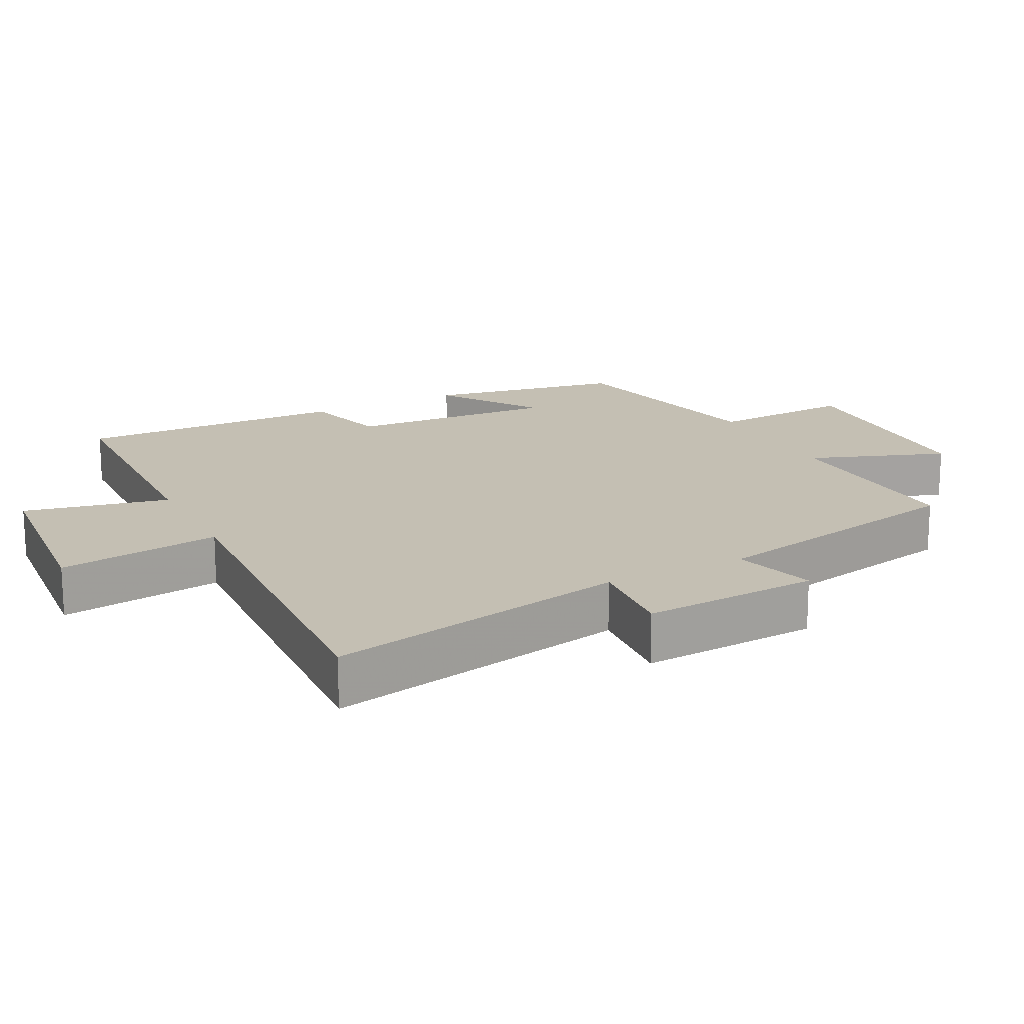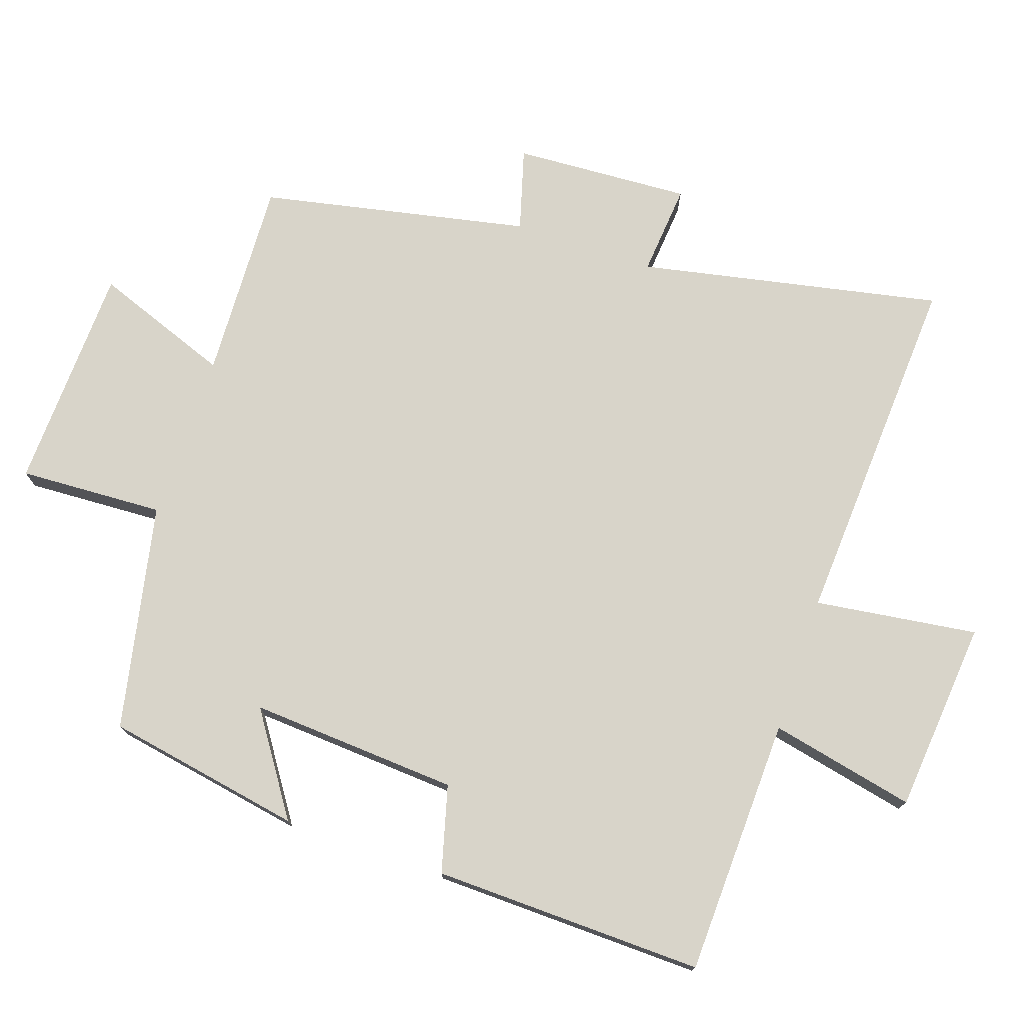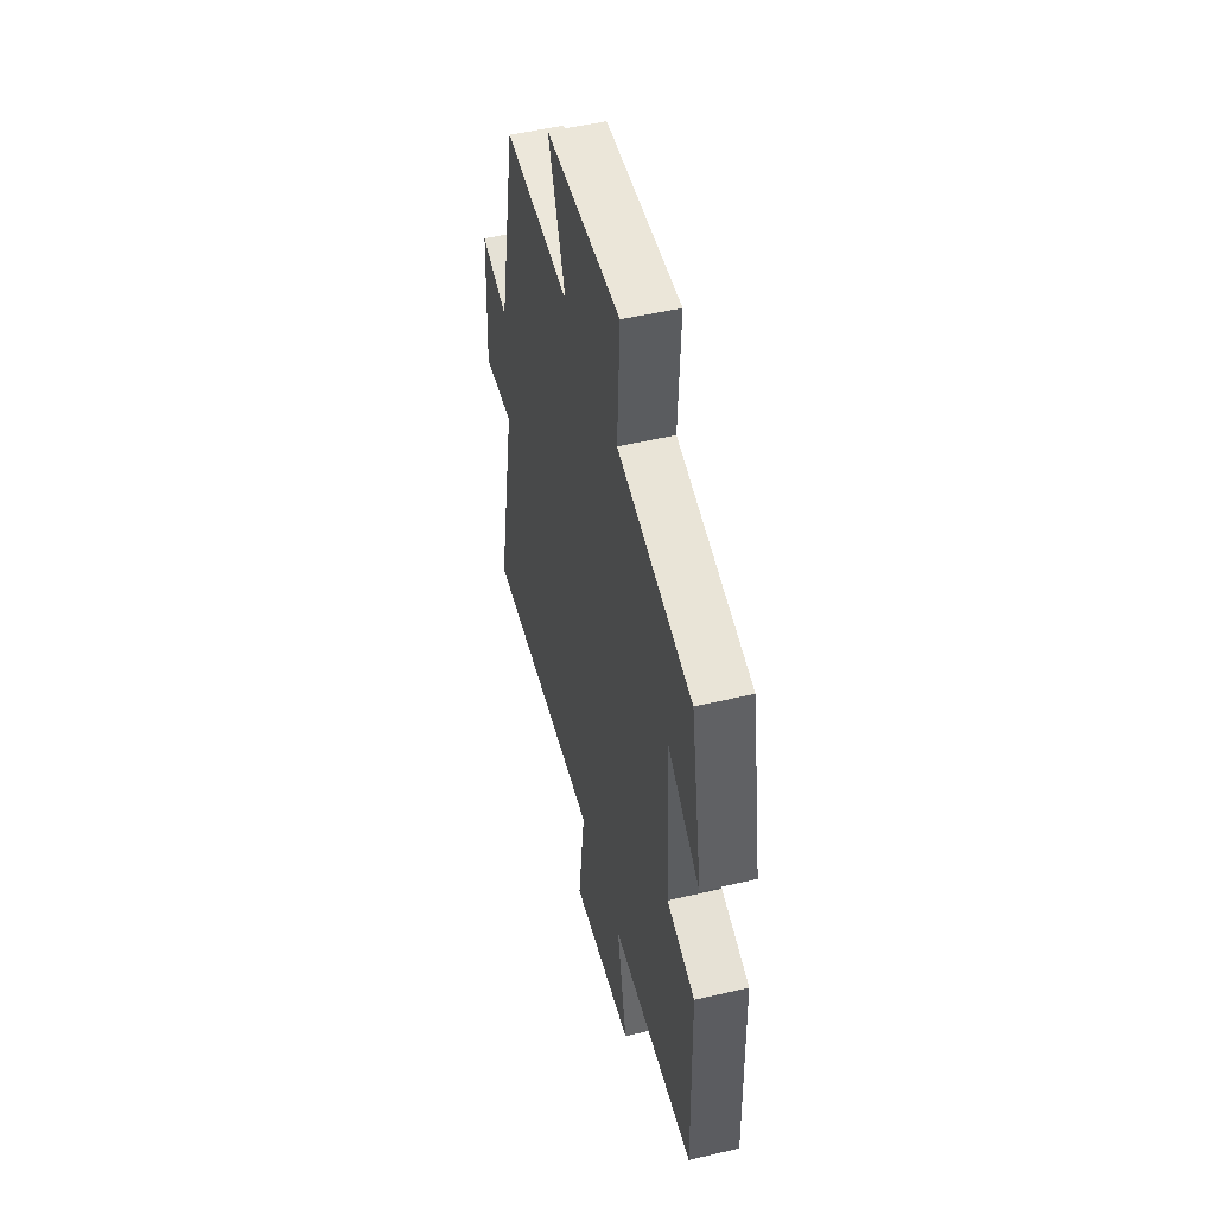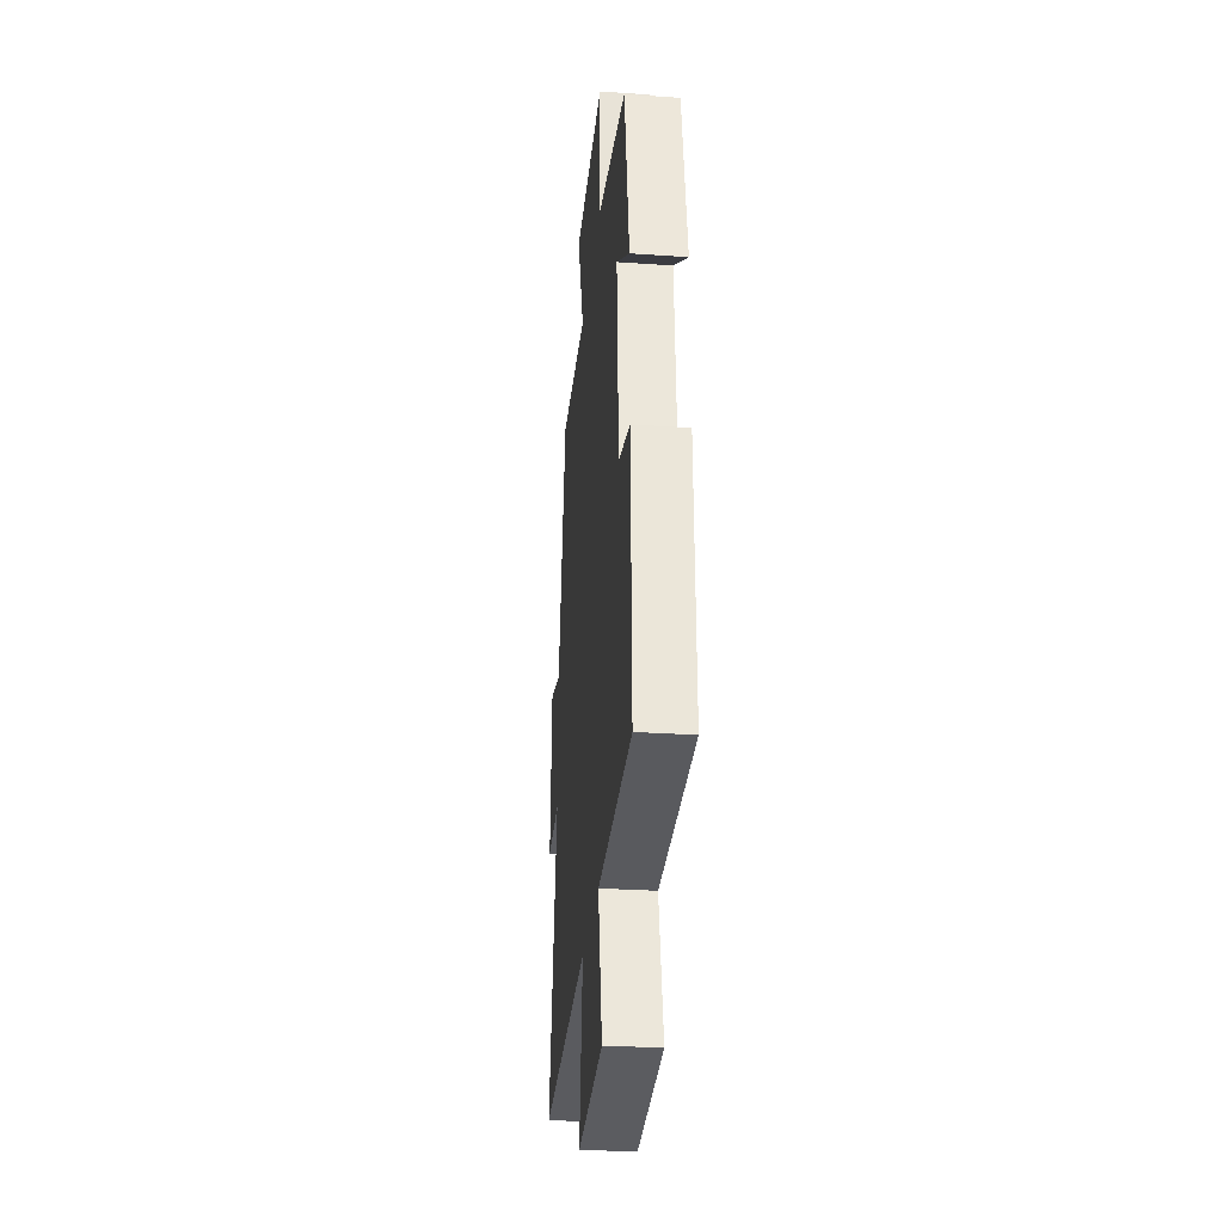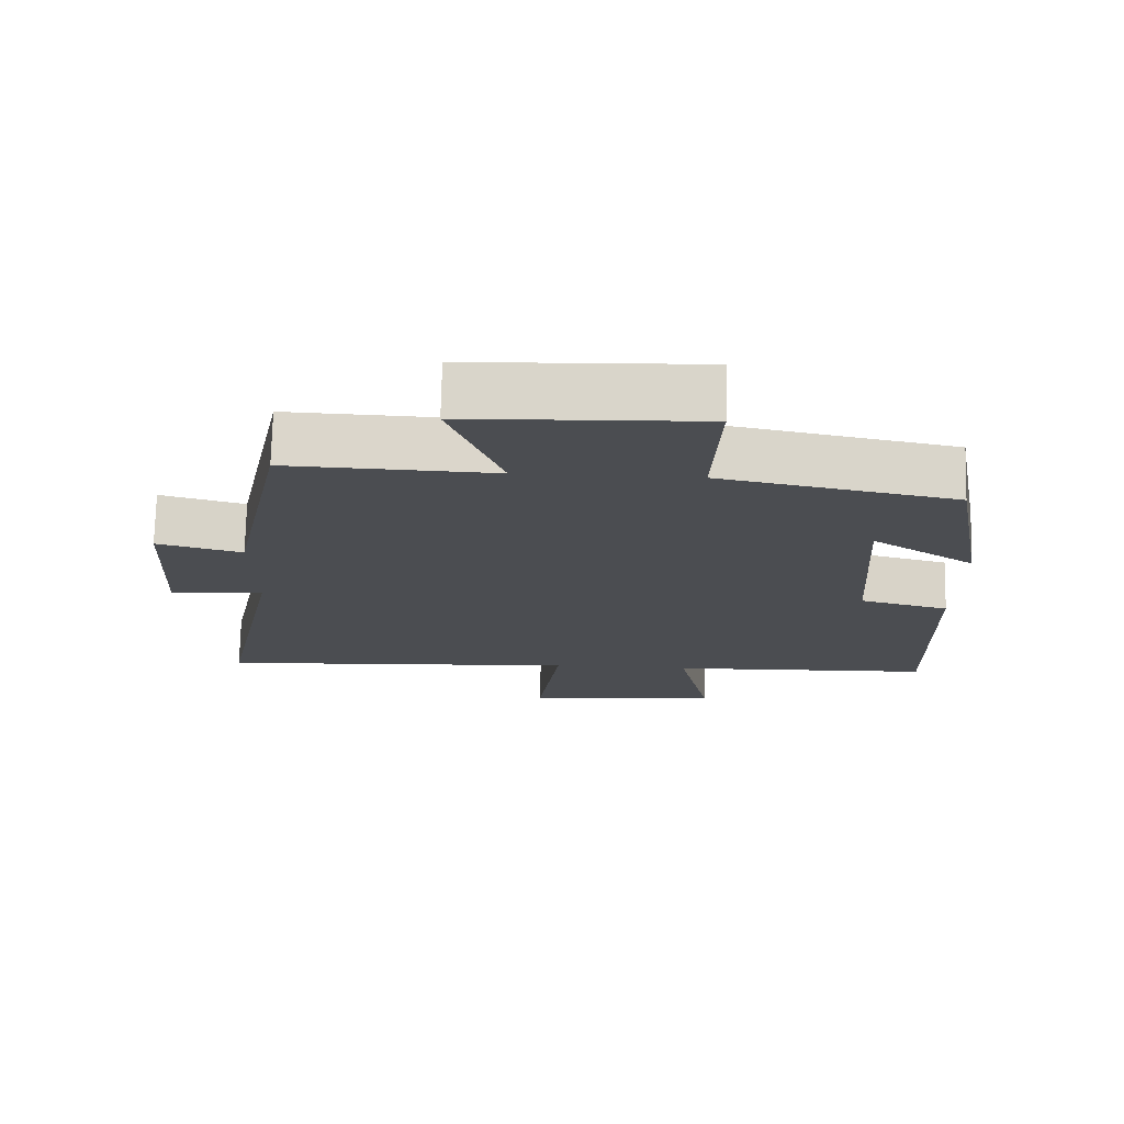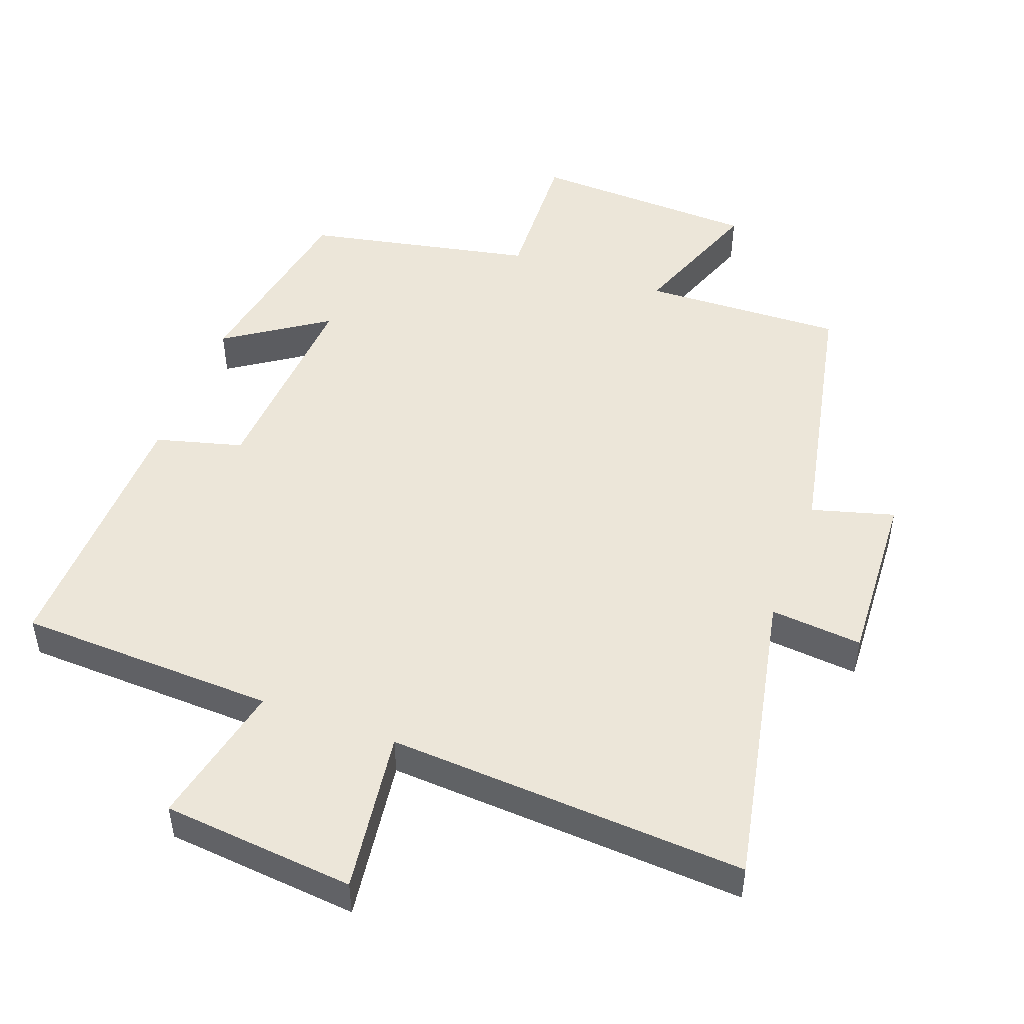
<metadata>
{"format":"obj","ext":"obj","renderer":"f3d","projection":"perspective","resolution":1024,"background":"white","views":[{"elev":17.7,"azim":-117.3,"up":"+Y"},{"elev":75.1,"azim":108.7,"up":"+Y"},{"elev":50.7,"azim":75.6,"up":"+Z"},{"elev":-29.9,"azim":84.3,"up":"+Z"},{"elev":74.0,"azim":1.3,"up":"+Z"},{"elev":48.9,"azim":-159.6,"up":"+Y"}]}
</metadata>
<code>
v 0.448 0.07 0.432
v 0.5 0.07 0.146
v 0.354 0.07 0.244
v 0.374 0.07 -0.06
v 0.5 0.07 -0.094
v 0.51 0.07 -0.488
v 0.135 0.07 -0.5
v 0.181 0.07 -0.711
v -0.099 0.07 -0.737
v -0.067 0.07 -0.5
v -0.589 0.07 -0.53
v -0.5 0.07 -0.09
v -0.634 0.07 -0.102
v -0.62 0.07 0.156
v -0.5 0.07 0.122
v -0.42 0.07 0.512
v -0.128 0.07 0.5
v -0.202 0.07 0.699
v 0.128 0.07 0.711
v 0.118 0.07 0.5
v 0.448 0 0.432
v 0.5 0 0.146
v 0.354 0 0.244
v 0.374 0 -0.06
v 0.5 0 -0.094
v 0.51 0 -0.488
v 0.135 0 -0.5
v 0.181 0 -0.711
v -0.099 0 -0.737
v -0.067 0 -0.5
v -0.589 0 -0.53
v -0.5 0 -0.09
v -0.634 0 -0.102
v -0.62 0 0.156
v -0.5 0 0.122
v -0.42 0 0.512
v -0.128 0 0.5
v -0.202 0 0.699
v 0.128 0 0.711
v 0.118 0 0.5
f 17 18 19 20
f 17 20 1
f 15 16 17 1
f 12 13 14 15
f 12 15 1
f 10 11 12 1
f 7 8 9 10
f 4 5 6 7
f 3 4 7 10
f 1 2 3
f 1 3 10
f 40 39 38 37
f 21 40 37
f 21 37 36 35
f 35 34 33 32
f 21 35 32
f 21 32 31 30
f 30 29 28 27
f 27 26 25 24
f 30 27 24 23
f 23 22 21
f 30 23 21
f 1 21 22 2
f 2 22 23 3
f 3 23 24 4
f 4 24 25 5
f 5 25 26 6
f 6 26 27 7
f 7 27 28 8
f 8 28 29 9
f 9 29 30 10
f 10 30 31 11
f 11 31 32 12
f 12 32 33 13
f 13 33 34 14
f 14 34 35 15
f 15 35 36 16
f 16 36 37 17
f 17 37 38 18
f 18 38 39 19
f 19 39 40 20
f 20 40 21 1

</code>
